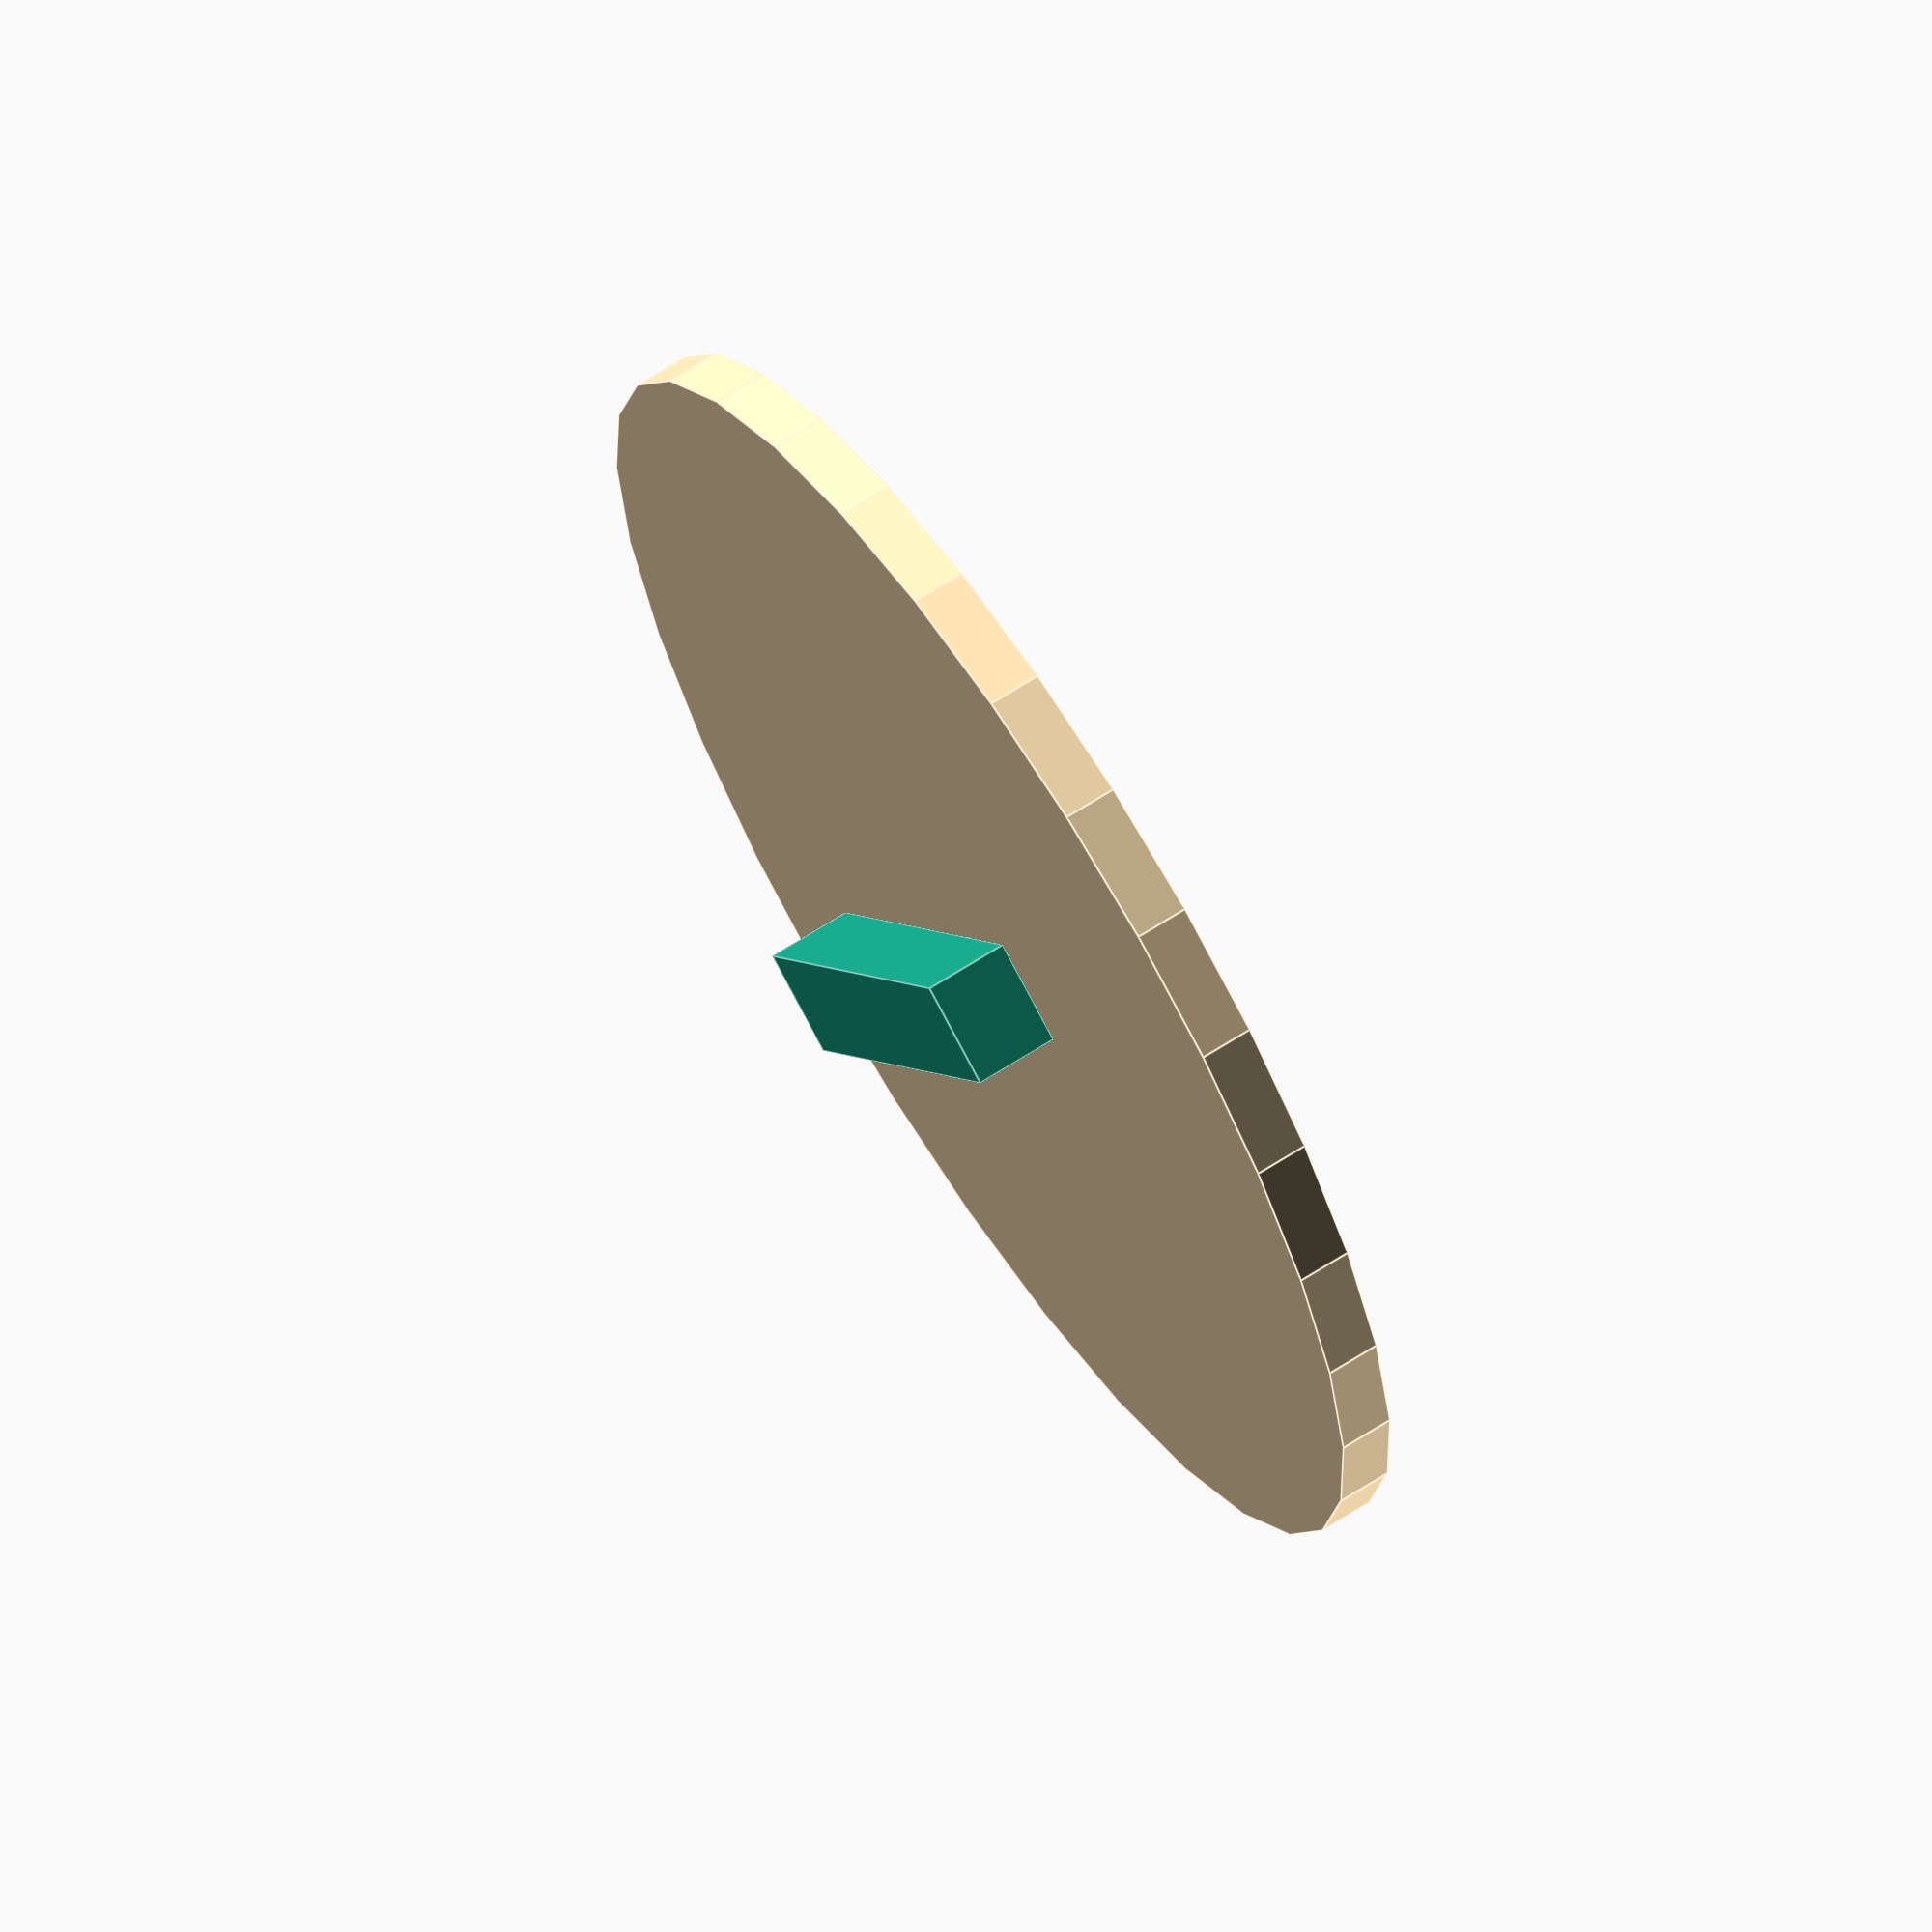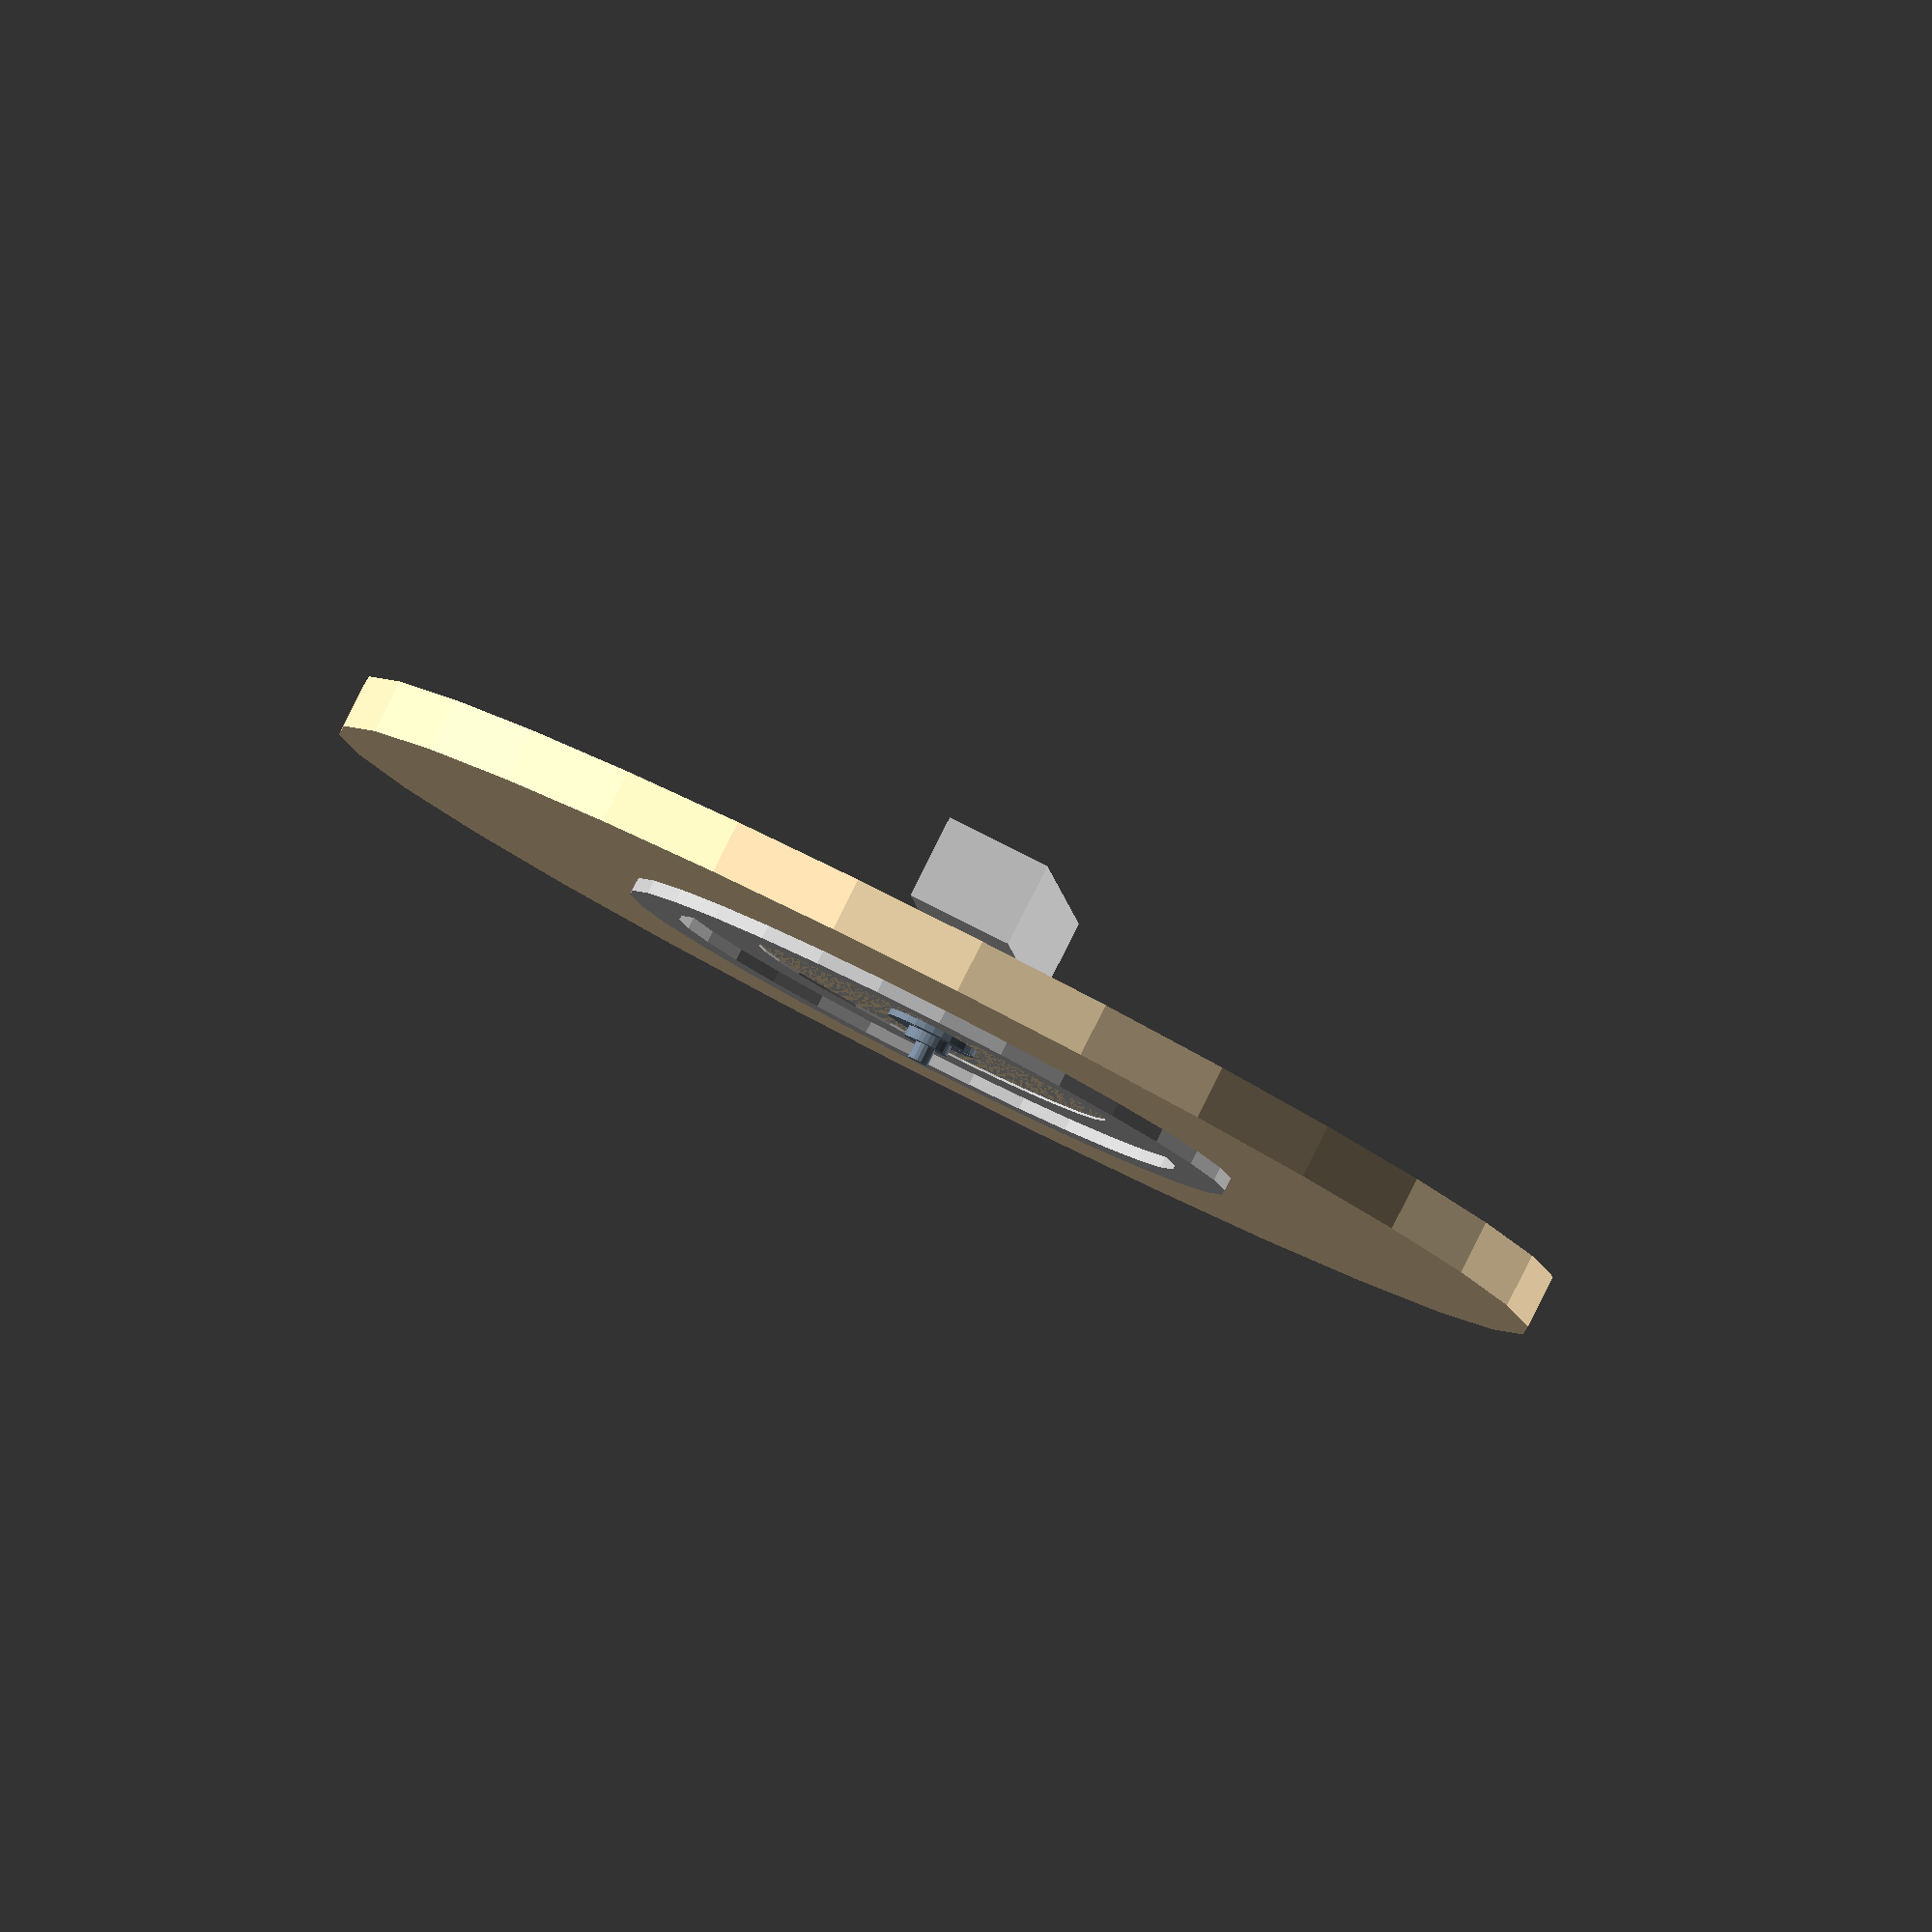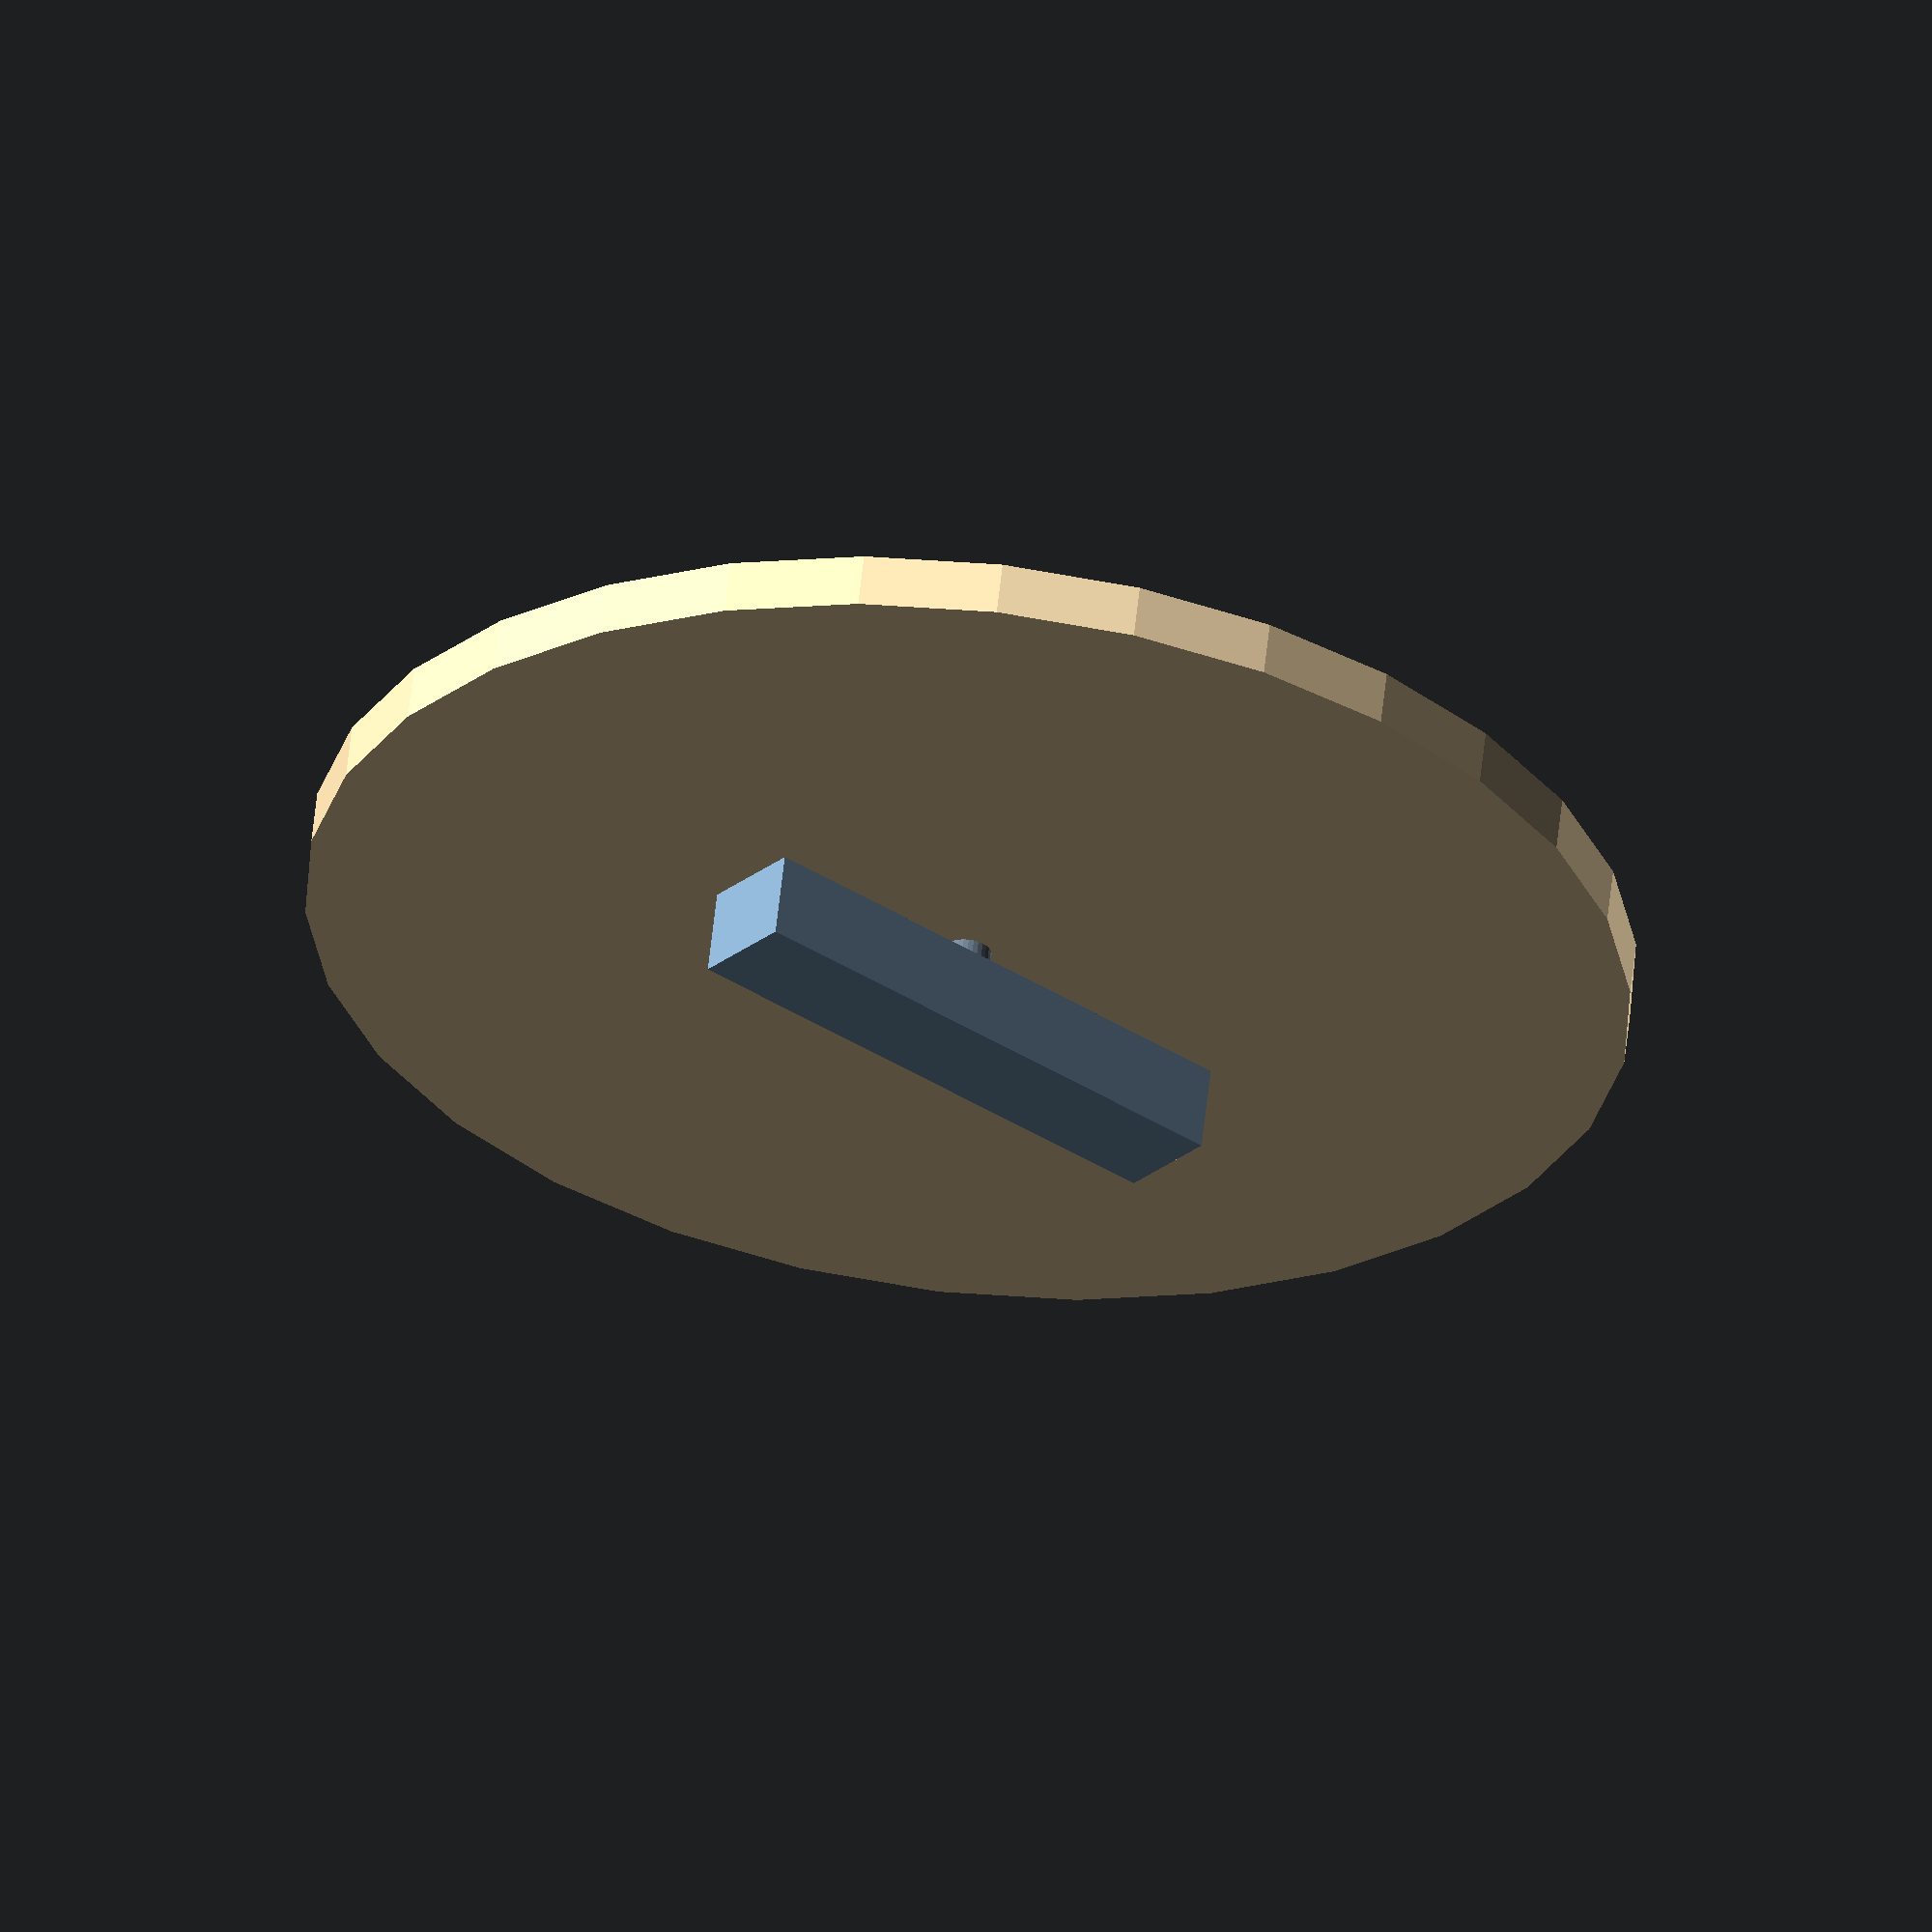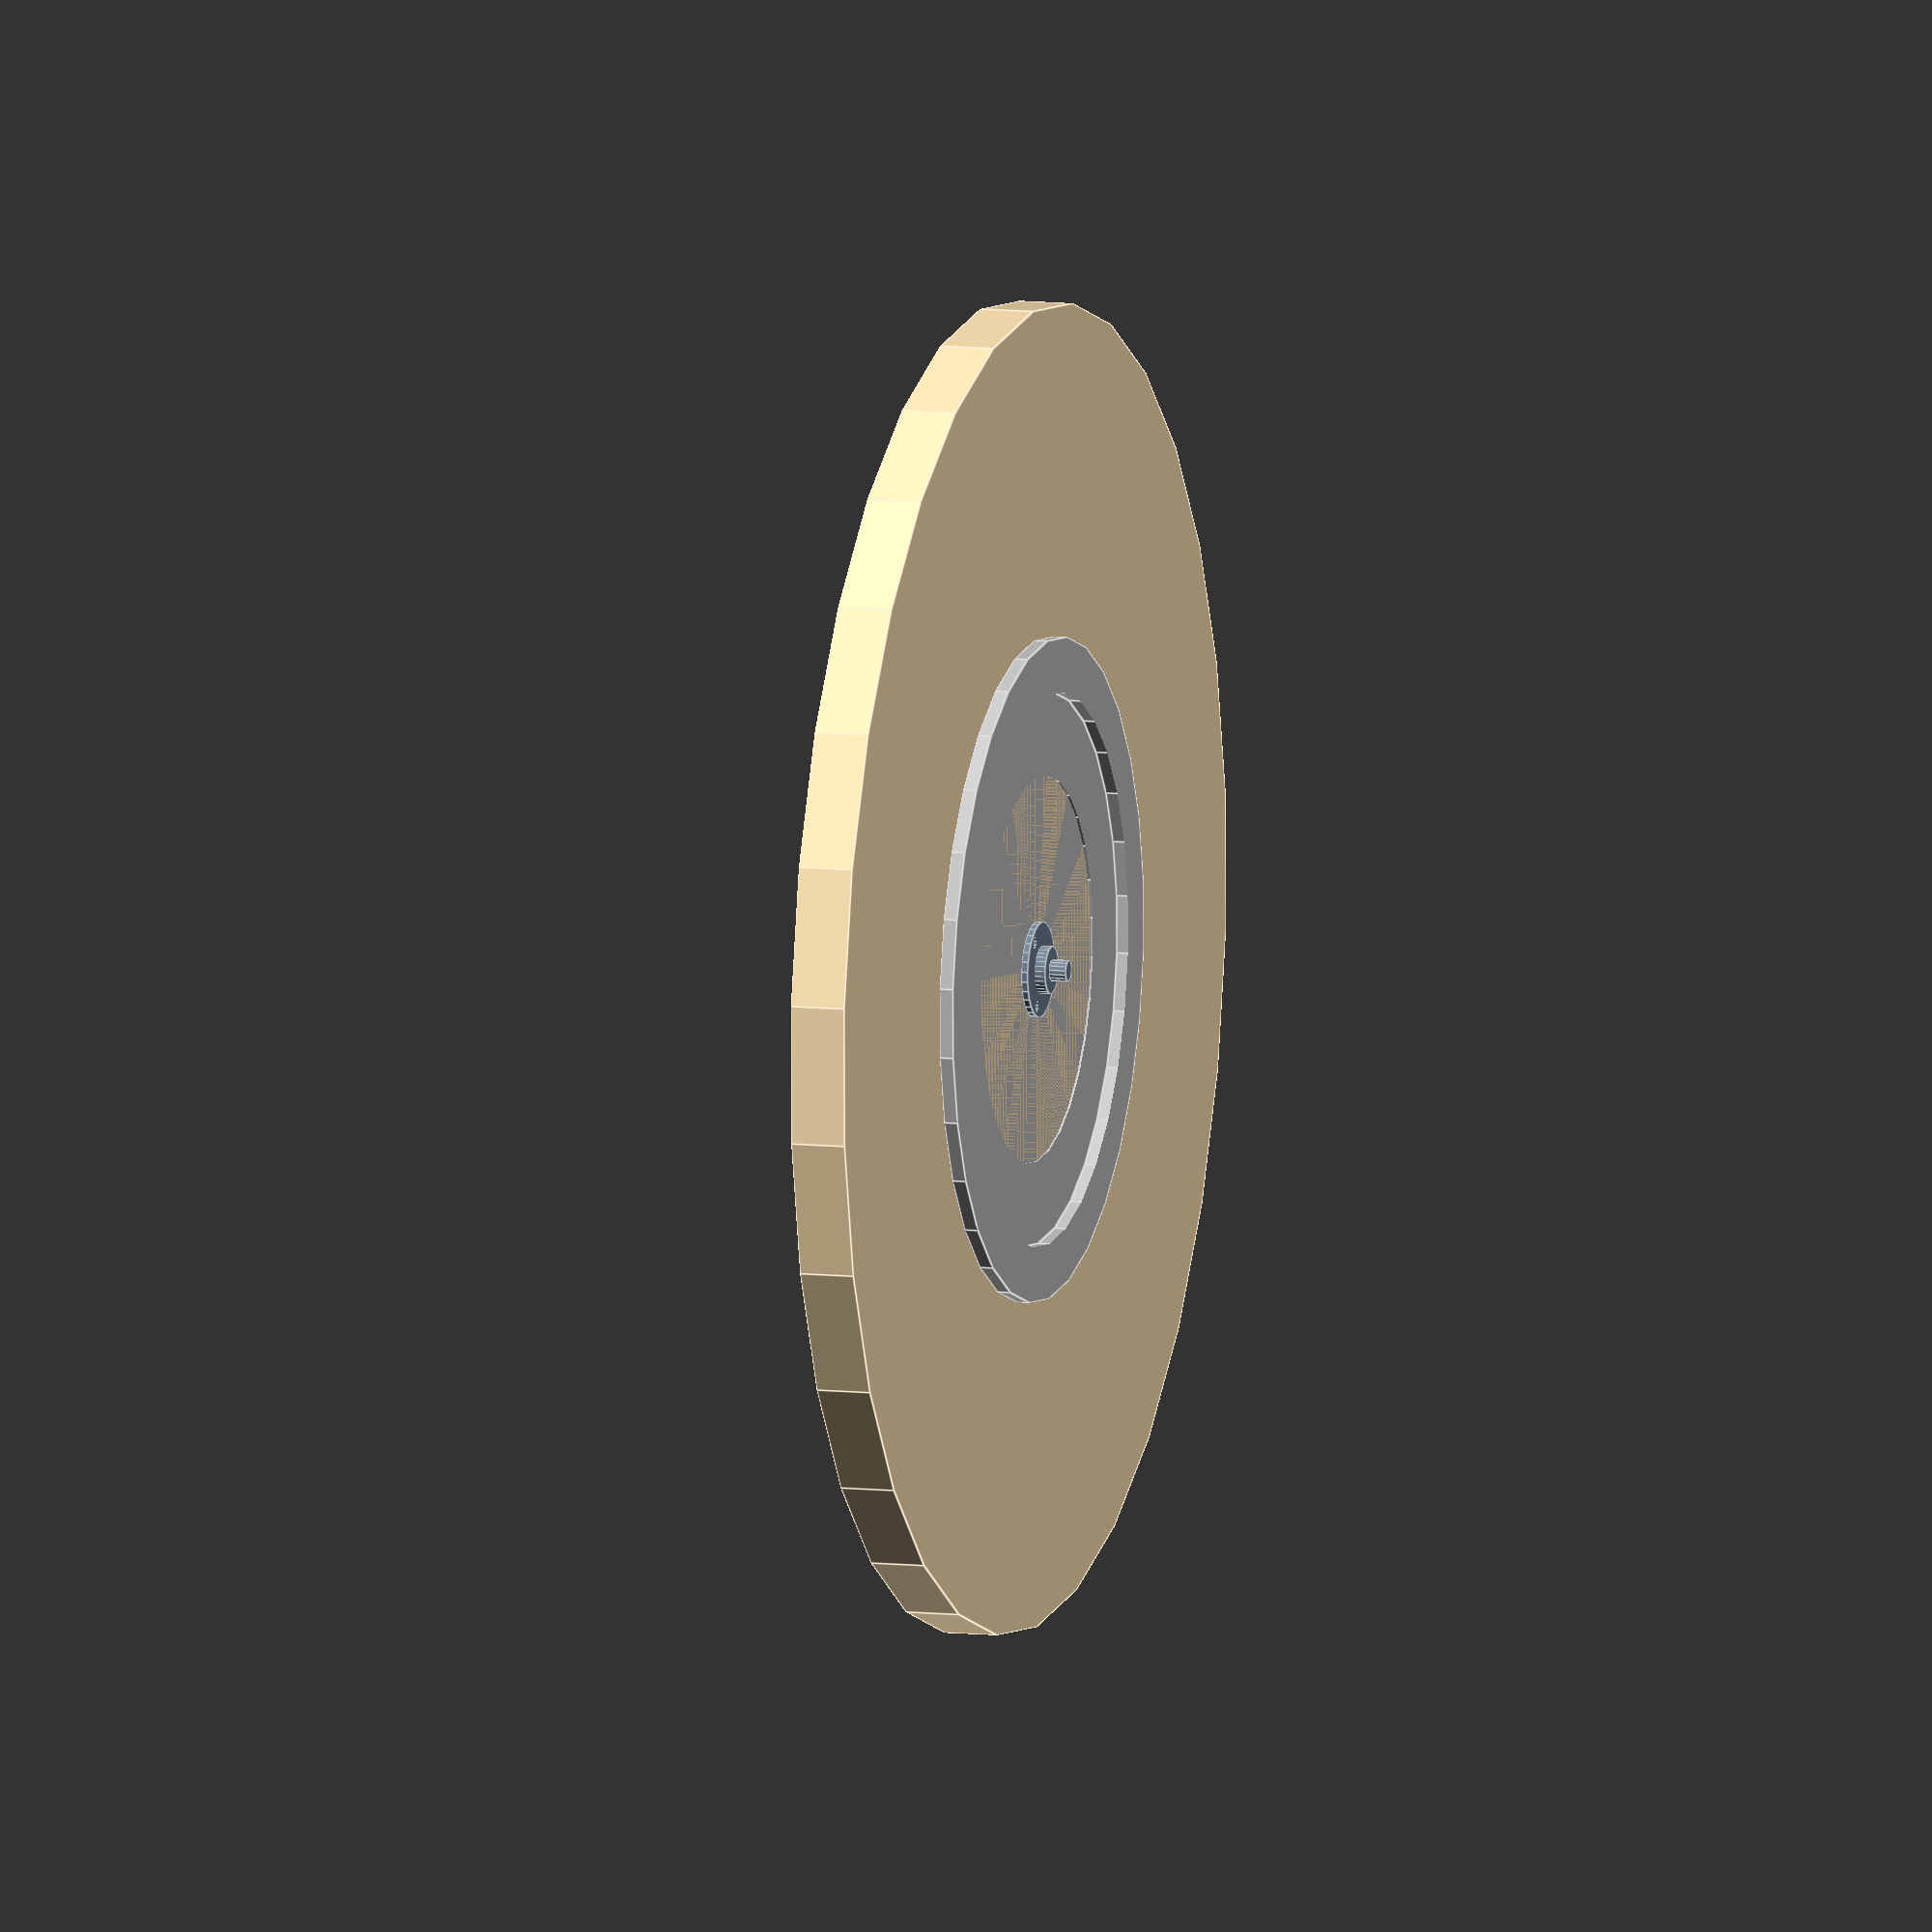
<openscad>
// Convert inches to mm
function inches (x) = x * 25.4;

// Logisaf CM-3P30
// 30A, 3 wires, 600VDC/VAC
module slipRing () {
    color("SlateGray") {
        cylinder(h=47,d=22);
        translate([0,0,-8]) cylinder(h=8,d=10);
        translate([0,0,5]) difference() {
            cylinder(h=3,d=44);
            for (a=[0,120,240]) {
                rotate([0,0,a])
                translate([35/2,0,-0.5])
                cylinder(h=4,d=5.4);
            }
        }
    }
}

module disk (h,d) {
    color("Moccasin")
    difference() {
        cylinder(h=h,d=d);
        translate([0,0,-0.5]) cylinder(h=h+1,d=22);
    }
}

// Shepherd Hardware 9549
// 12in lazy susan, 1000lb load capacity
module bearing () {
    // These dimensions are not known exactly.
    // No technical drawing was available. 
    h=inches(1/4);
    od=inches(12);
    id0=inches(7);
    id1=inches(10);
    color("Silver") difference() {
        cylinder(h=h,d=od);
        translate([0,0,0.5]) cylinder(h=h+5,d=id0);
        translate([0,0,-2]) cylinder(h=h+1,d=id1);
    }
}

module powerStrip () {
    cube([inches(1.97),inches(9.84),inches(1.57)]);
}

module poweredSusan () {
    translate([0,0,8]) 
    disk(h=inches(1), d=inches(24));
    
    slipRing();
    
    translate([0,0,8-inches(1/4)]) bearing();
    
    translate([-inches(1.97)/2,-inches(9.84)/2,50])
    powerStrip();
}
poweredSusan();

</openscad>
<views>
elev=293.9 azim=211.8 roll=56.9 proj=o view=edges
elev=94.4 azim=3.7 roll=333.2 proj=o view=solid
elev=120.9 azim=308.5 roll=173.9 proj=o view=solid
elev=170.8 azim=126.6 roll=73.3 proj=o view=edges
</views>
